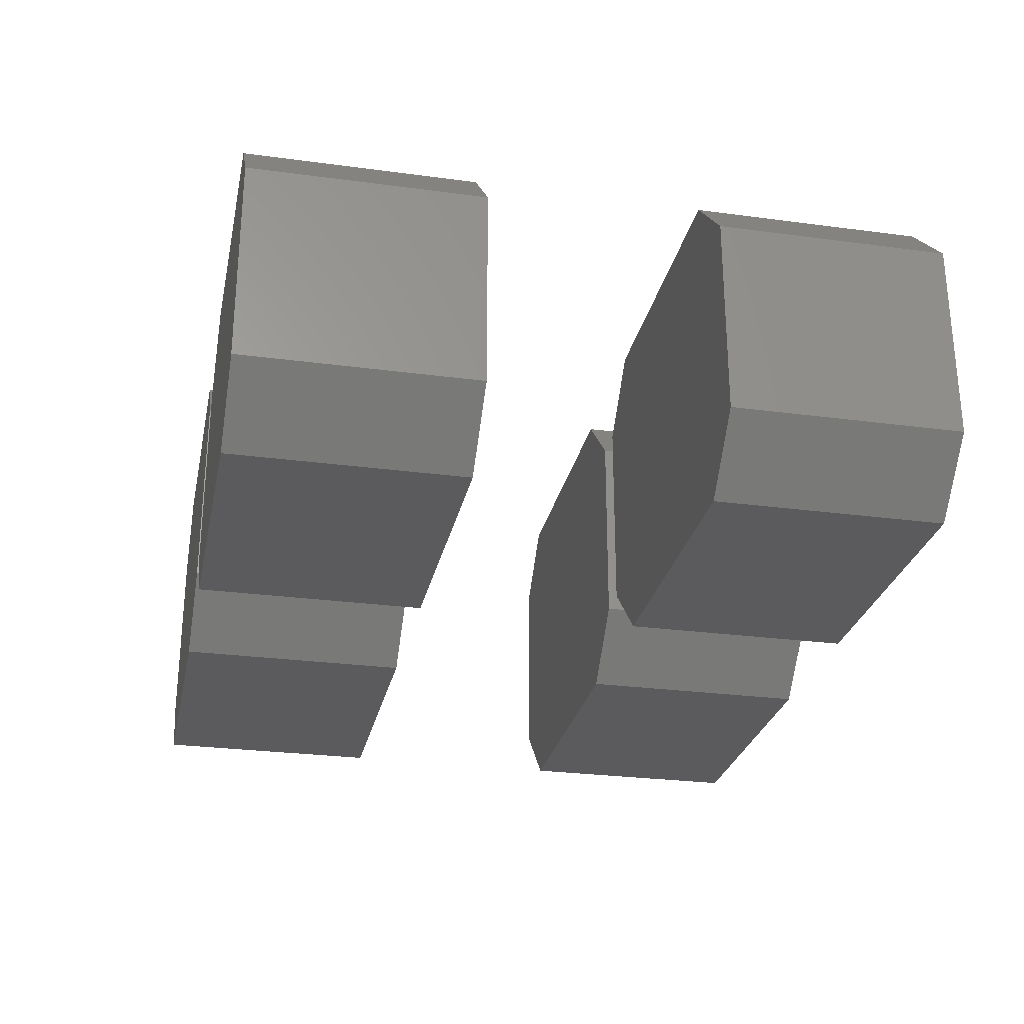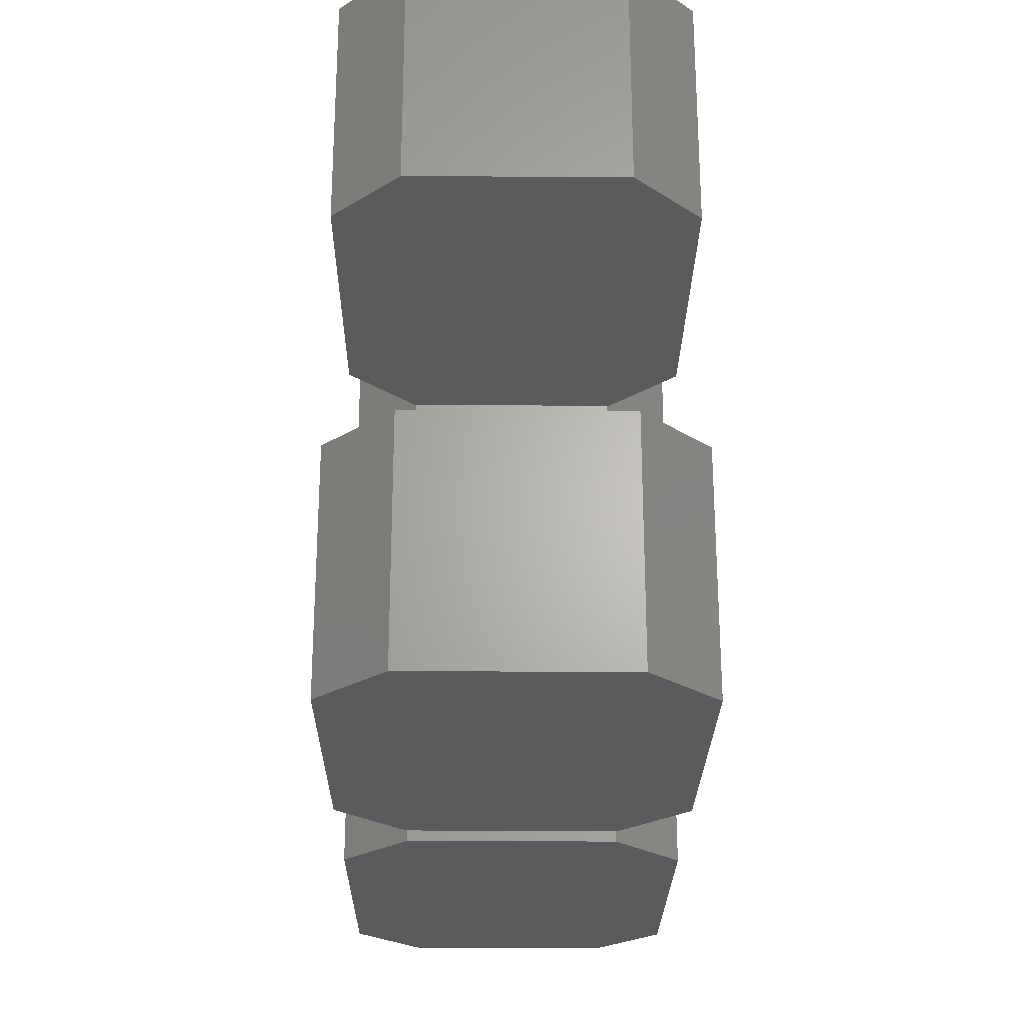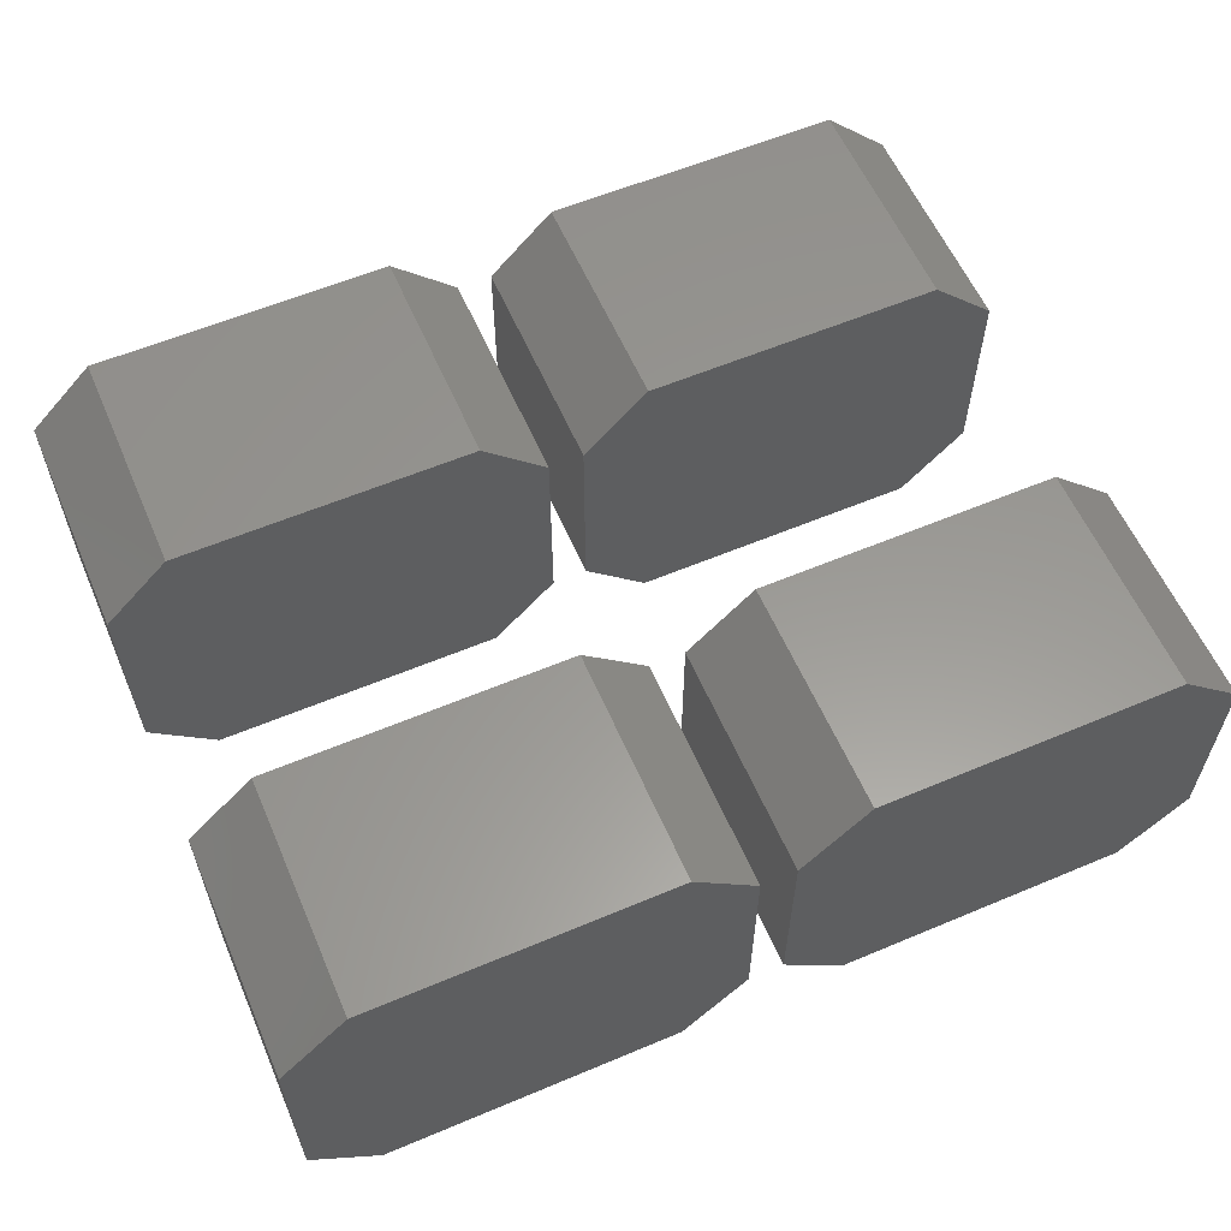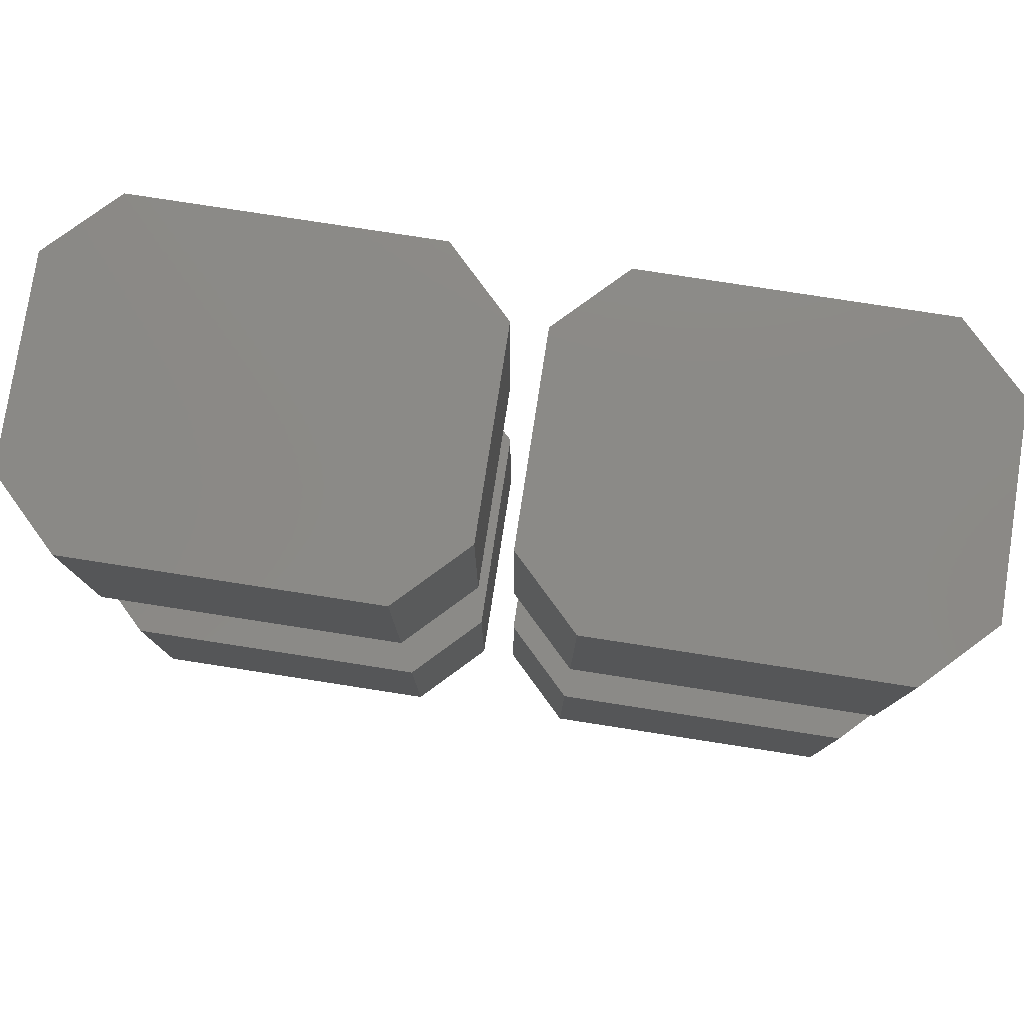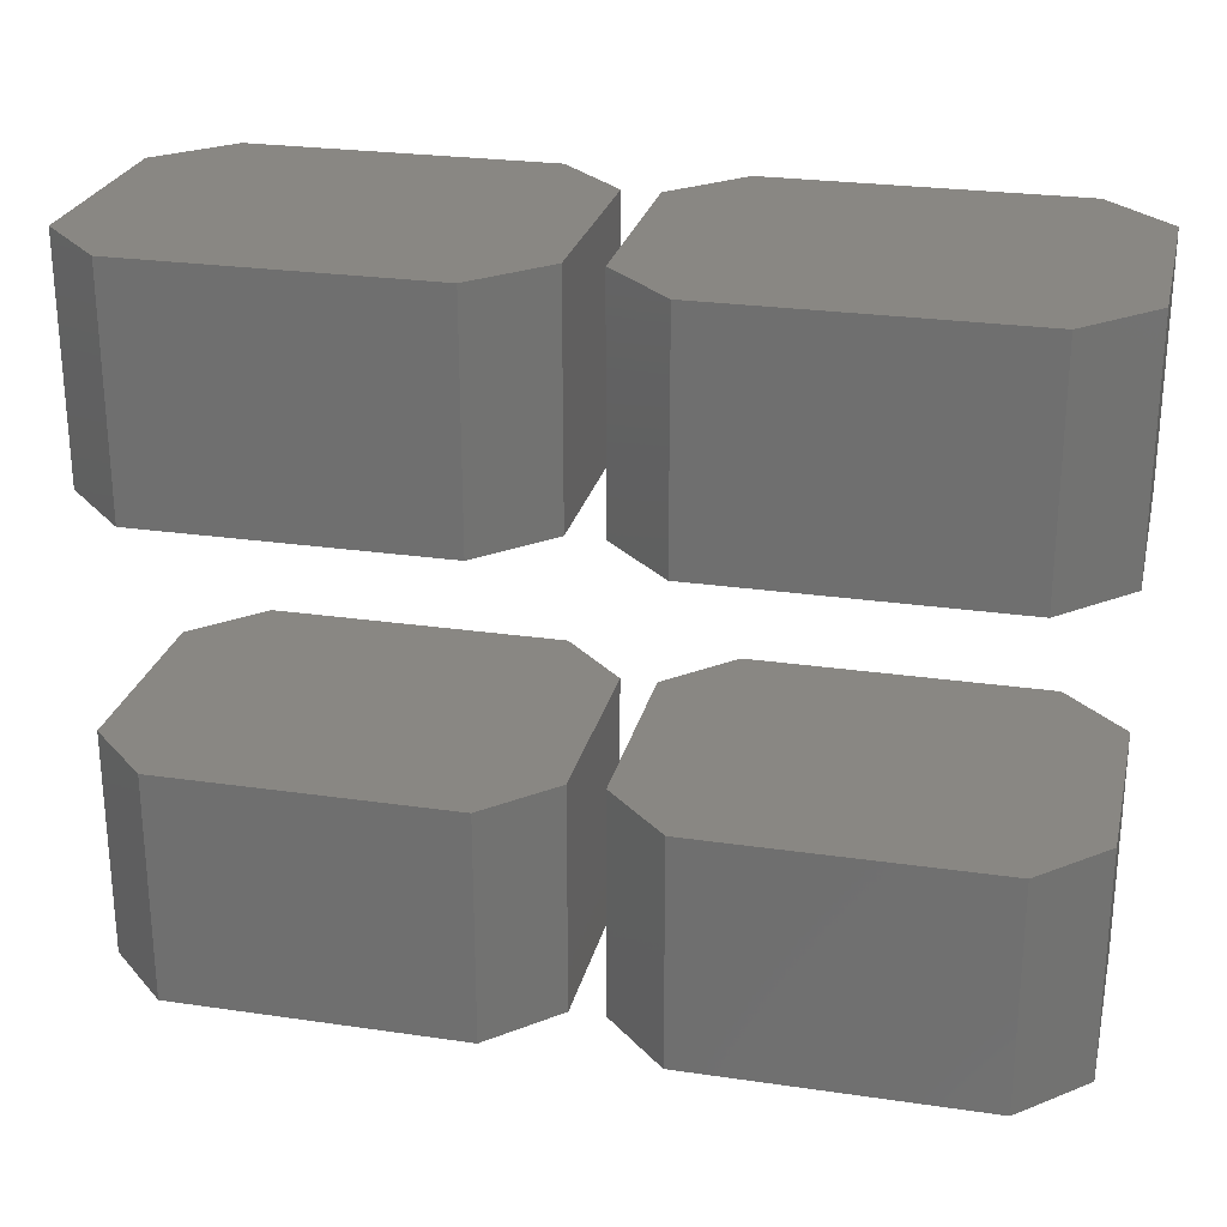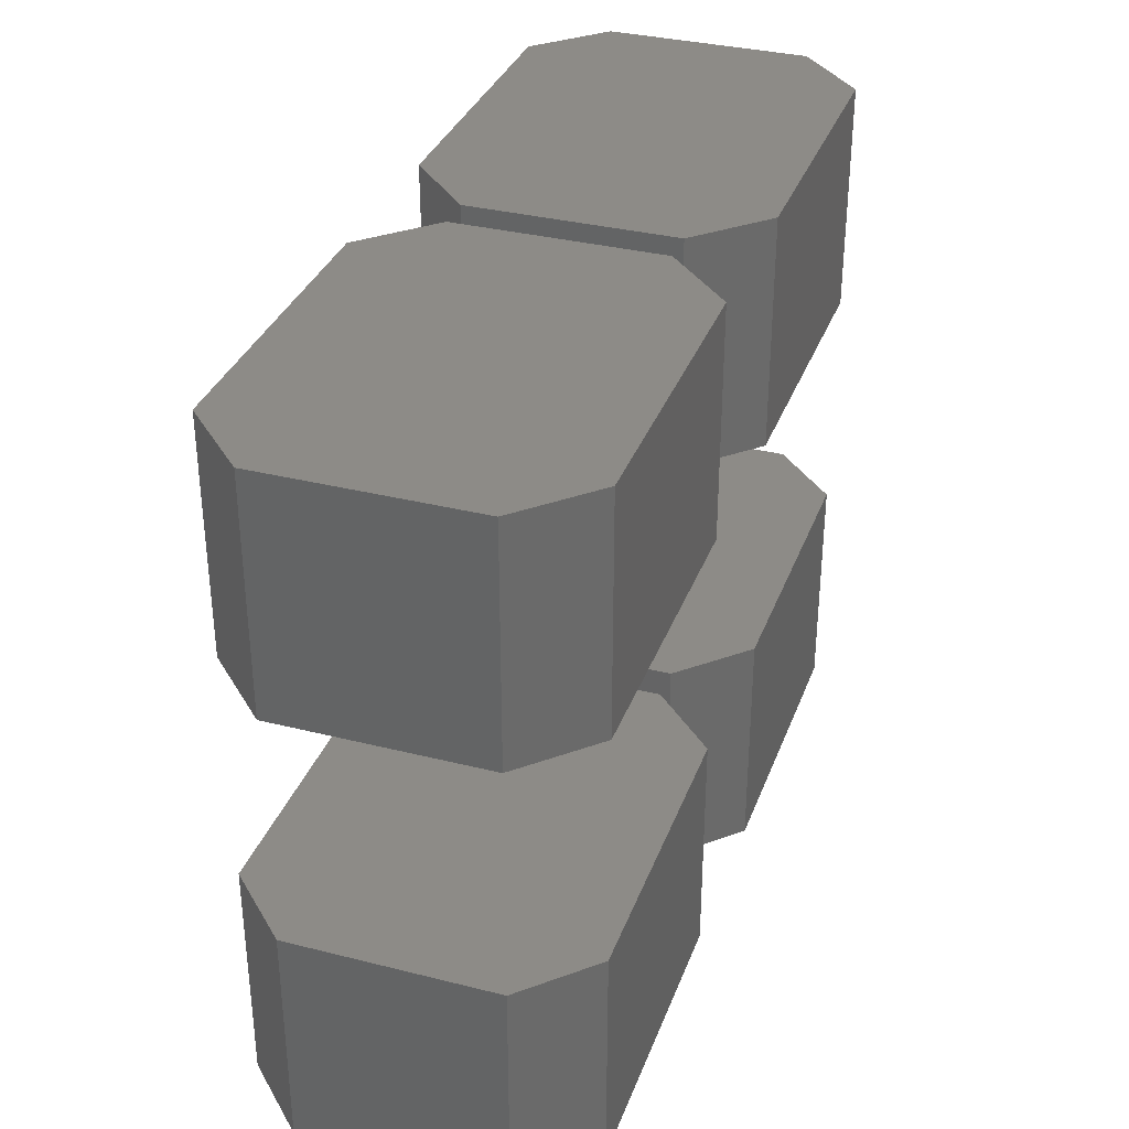
<metadata>
{"format":"stl","ext":"stl","renderer":"f3d","projection":"perspective","resolution":1024,"background":"white","views":[{"elev":-27.2,"azim":-101.7,"up":"+Z"},{"elev":-25.1,"azim":89.4,"up":"+Y"},{"elev":59.2,"azim":156.6,"up":"+Z"},{"elev":78.7,"azim":8.8,"up":"+Y"},{"elev":25.6,"azim":13.1,"up":"+Y"},{"elev":34.0,"azim":108.8,"up":"+Y"}]}
</metadata>
<code>
# stl→obj: 64 verts, 112 faces
v -4.811 -3.75 1.104
v -4.104 -1.25 1.811
v -4.811 -1.25 1.104
v -4.104 -3.75 1.811
v -0.8964 -3.75 1.811
v -0.8964 -1.25 1.811
v -0.8964 -1.25 -1.811
v -0.1893 -1.25 1.104
v -0.1893 -1.25 -1.104
v -4.104 -1.25 -1.811
v -4.811 -1.25 -1.104
v -4.104 -3.75 -1.811
v -4.811 -3.75 -1.104
v -0.8964 -3.75 -1.811
v -0.1893 -3.75 1.104
v -0.1893 -3.75 -1.104
v 0.8964 -3.75 -1.811
v 0.8964 -3.75 1.811
v 0.1893 -3.75 1.104
v 4.104 -3.75 1.811
v 0.1893 -3.75 -1.104
v 4.104 -3.75 -1.811
v 4.811 -3.75 1.104
v 4.811 -3.75 -1.104
v 0.8964 -1.25 1.811
v 0.1893 -1.25 1.104
v 4.104 -1.25 -1.811
v 4.104 -1.25 1.811
v 4.811 -1.25 1.104
v 4.811 -1.25 -1.104
v 0.8964 -1.25 -1.811
v 0.1893 -1.25 -1.104
v -4.104 1.25 -1.811
v -4.104 1.25 1.811
v -4.811 1.25 1.104
v -0.8964 1.25 1.811
v -4.811 1.25 -1.104
v -0.8964 1.25 -1.811
v -0.1893 1.25 1.104
v -0.1893 1.25 -1.104
v -4.104 3.75 1.811
v -4.811 3.75 1.104
v -0.8964 3.75 -1.811
v -0.8964 3.75 1.811
v -0.1893 3.75 1.104
v -0.1893 3.75 -1.104
v -4.104 3.75 -1.811
v -4.811 3.75 -1.104
v 0.8964 1.25 -1.811
v 0.8964 1.25 1.811
v 0.1893 1.25 1.104
v 4.104 1.25 1.811
v 0.1893 1.25 -1.104
v 4.104 1.25 -1.811
v 4.811 1.25 1.104
v 4.811 1.25 -1.104
v 0.8964 3.75 1.811
v 0.1893 3.75 1.104
v 4.104 3.75 -1.811
v 4.104 3.75 1.811
v 4.811 3.75 1.104
v 4.811 3.75 -1.104
v 0.8964 3.75 -1.811
v 0.1893 3.75 -1.104
f 1 2 3
f 2 1 4
f 2 5 6
f 5 2 4
f 7 6 8
f 6 7 2
f 7 8 9
f 10 2 7
f 2 10 3
f 3 10 11
f 12 4 1
f 4 12 5
f 12 1 13
f 14 5 12
f 5 14 15
f 15 14 16
f 13 3 11
f 3 13 1
f 16 7 9
f 7 16 14
f 12 11 10
f 11 12 13
f 15 9 8
f 9 15 16
f 12 7 14
f 7 12 10
f 5 8 6
f 8 5 15
f 17 18 19
f 18 17 20
f 17 19 21
f 22 20 17
f 20 22 23
f 23 22 24
f 19 25 26
f 25 19 18
f 27 28 29
f 28 27 25
f 27 29 30
f 31 25 27
f 25 31 26
f 26 31 32
f 25 20 28
f 20 25 18
f 21 26 32
f 26 21 19
f 24 27 30
f 27 24 22
f 17 32 31
f 32 17 21
f 23 30 29
f 30 23 24
f 17 27 22
f 27 17 31
f 20 29 28
f 29 20 23
f 33 34 35
f 34 33 36
f 33 35 37
f 38 36 33
f 36 38 39
f 39 38 40
f 35 41 42
f 41 35 34
f 43 44 45
f 44 43 41
f 43 45 46
f 47 41 43
f 41 47 42
f 42 47 48
f 41 36 44
f 36 41 34
f 37 42 48
f 42 37 35
f 40 43 46
f 43 40 38
f 33 48 47
f 48 33 37
f 39 46 45
f 46 39 40
f 33 43 38
f 43 33 47
f 36 45 44
f 45 36 39
f 49 50 51
f 50 49 52
f 49 51 53
f 54 52 49
f 52 54 55
f 55 54 56
f 51 57 58
f 57 51 50
f 59 60 61
f 60 59 57
f 59 61 62
f 63 57 59
f 57 63 58
f 58 63 64
f 57 52 60
f 52 57 50
f 53 58 64
f 58 53 51
f 56 59 62
f 59 56 54
f 49 64 63
f 64 49 53
f 55 62 61
f 62 55 56
f 49 59 54
f 59 49 63
f 52 61 60
f 61 52 55

</code>
